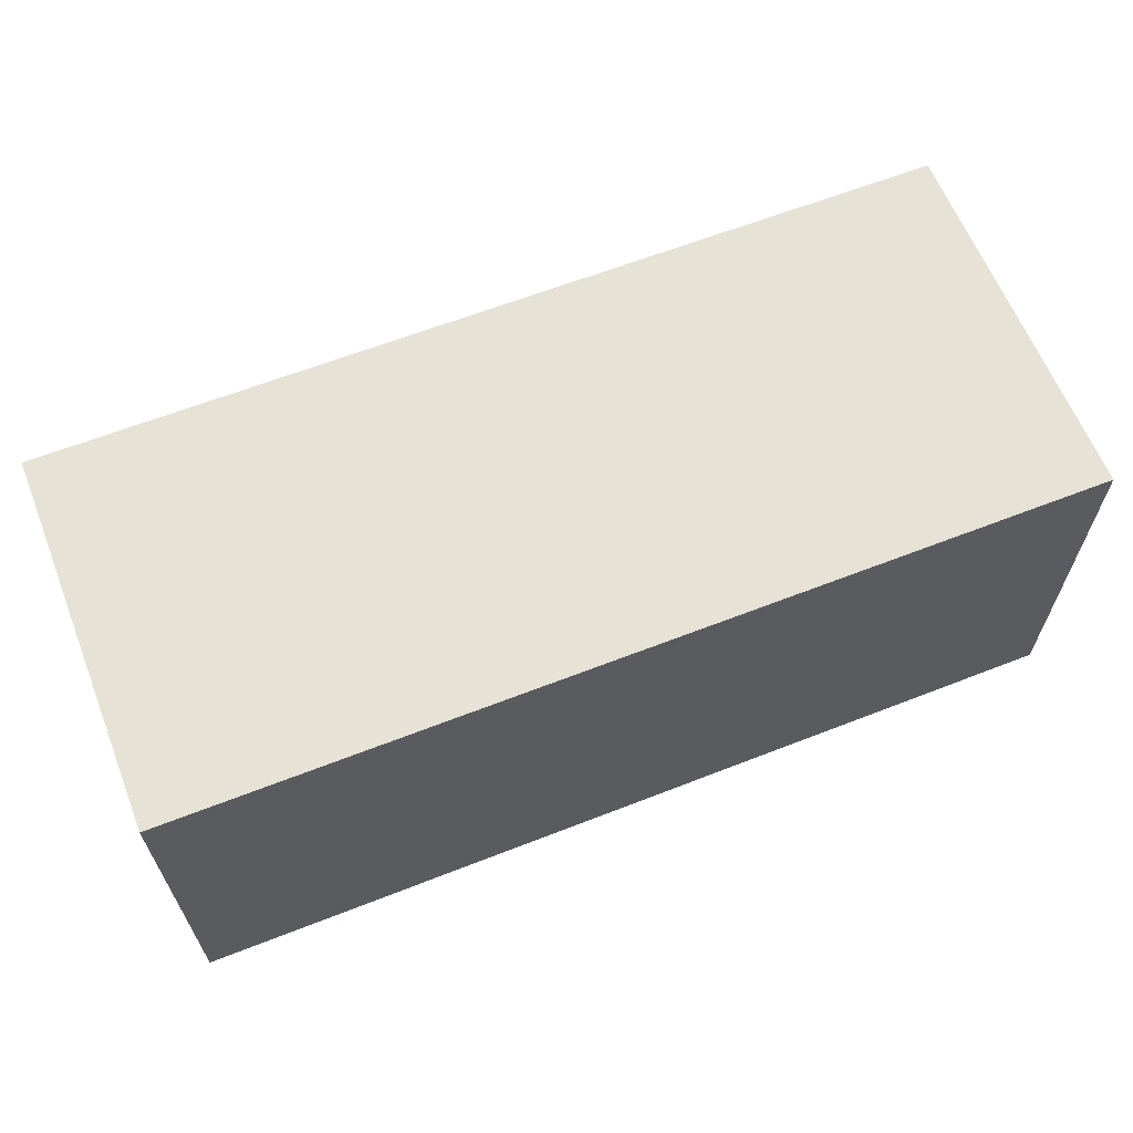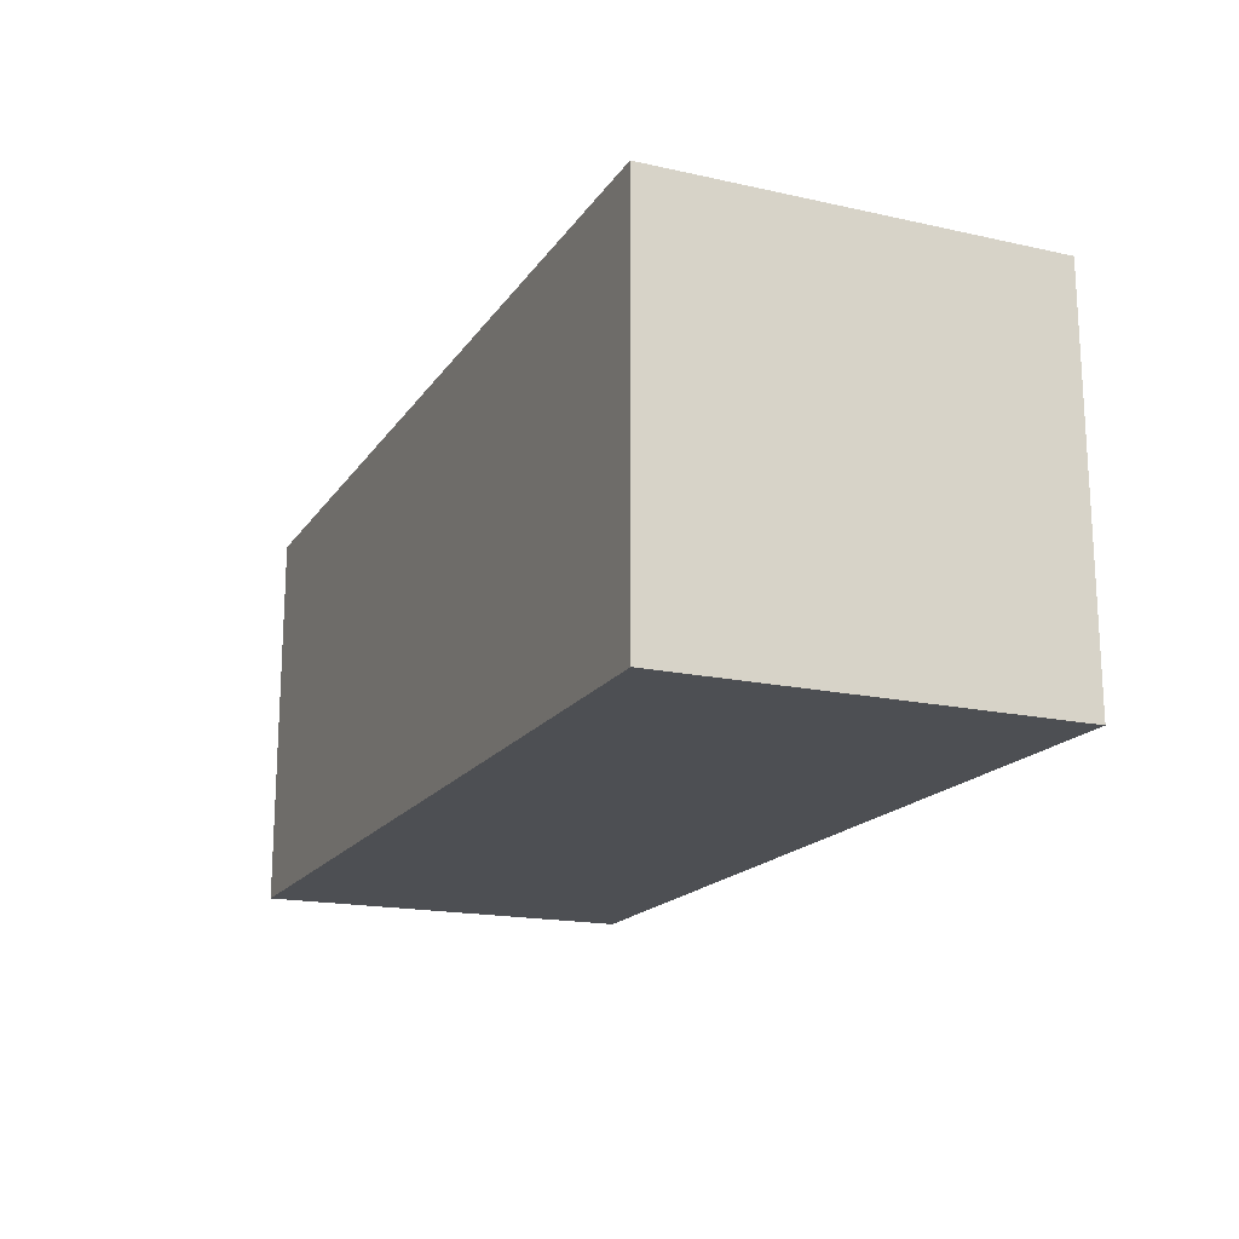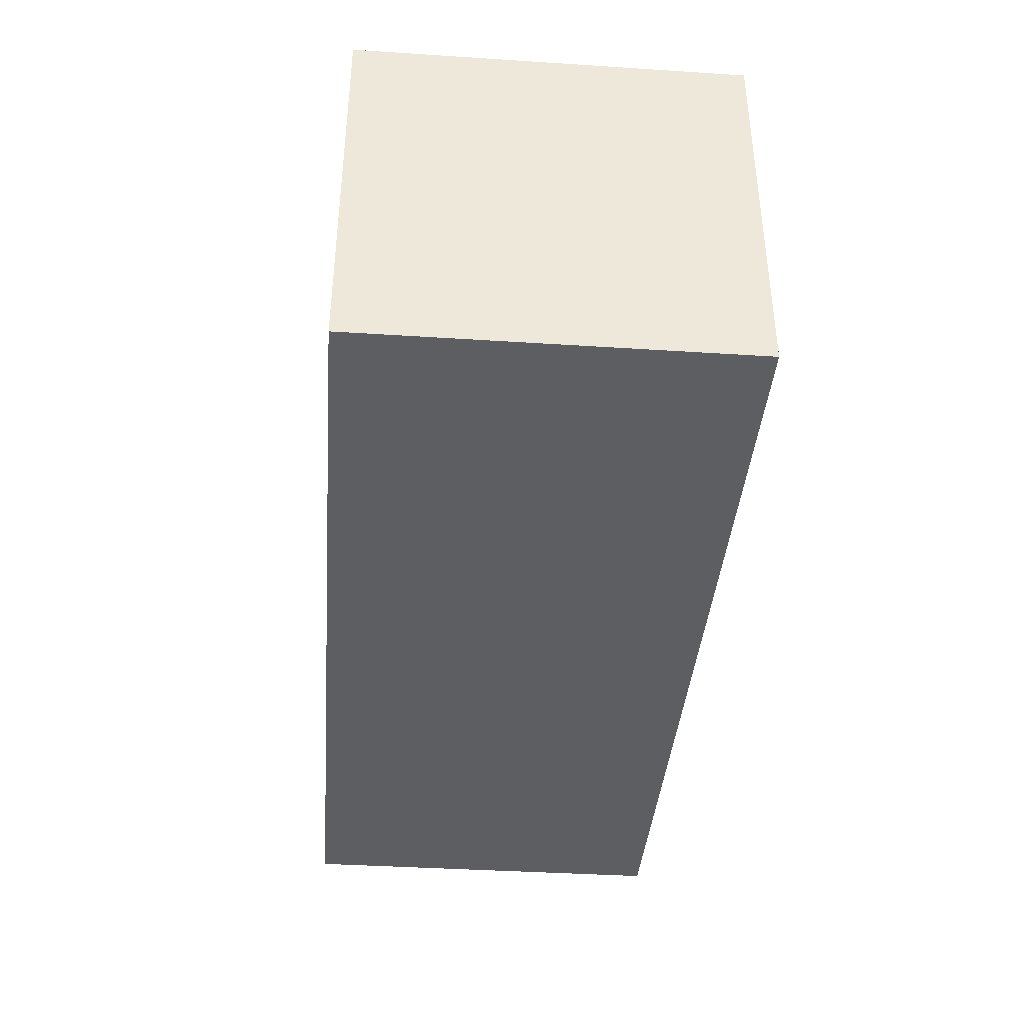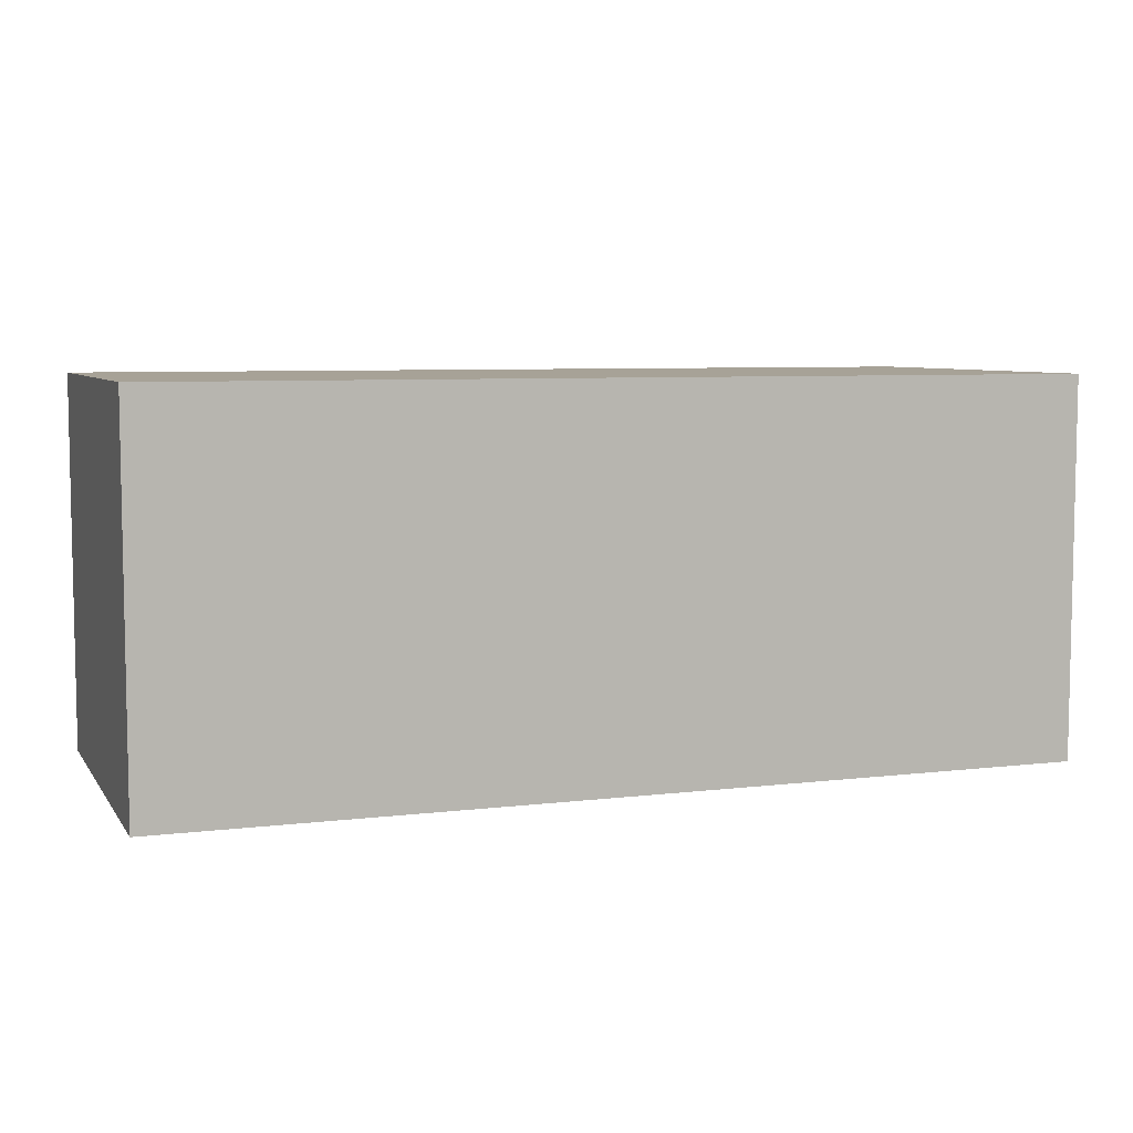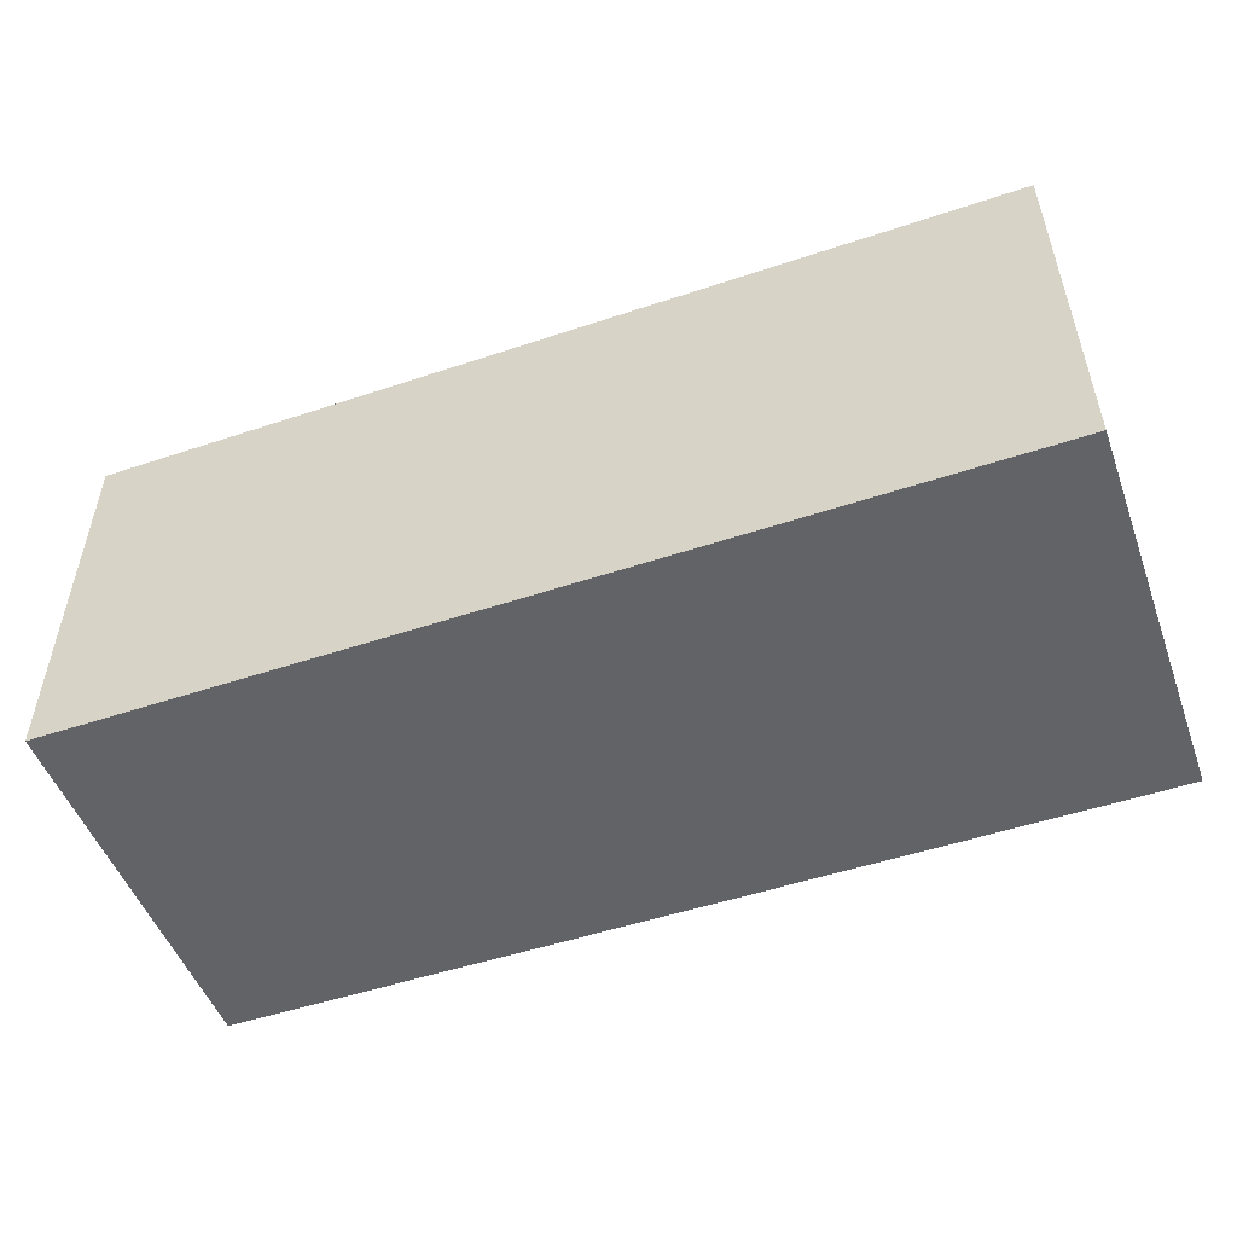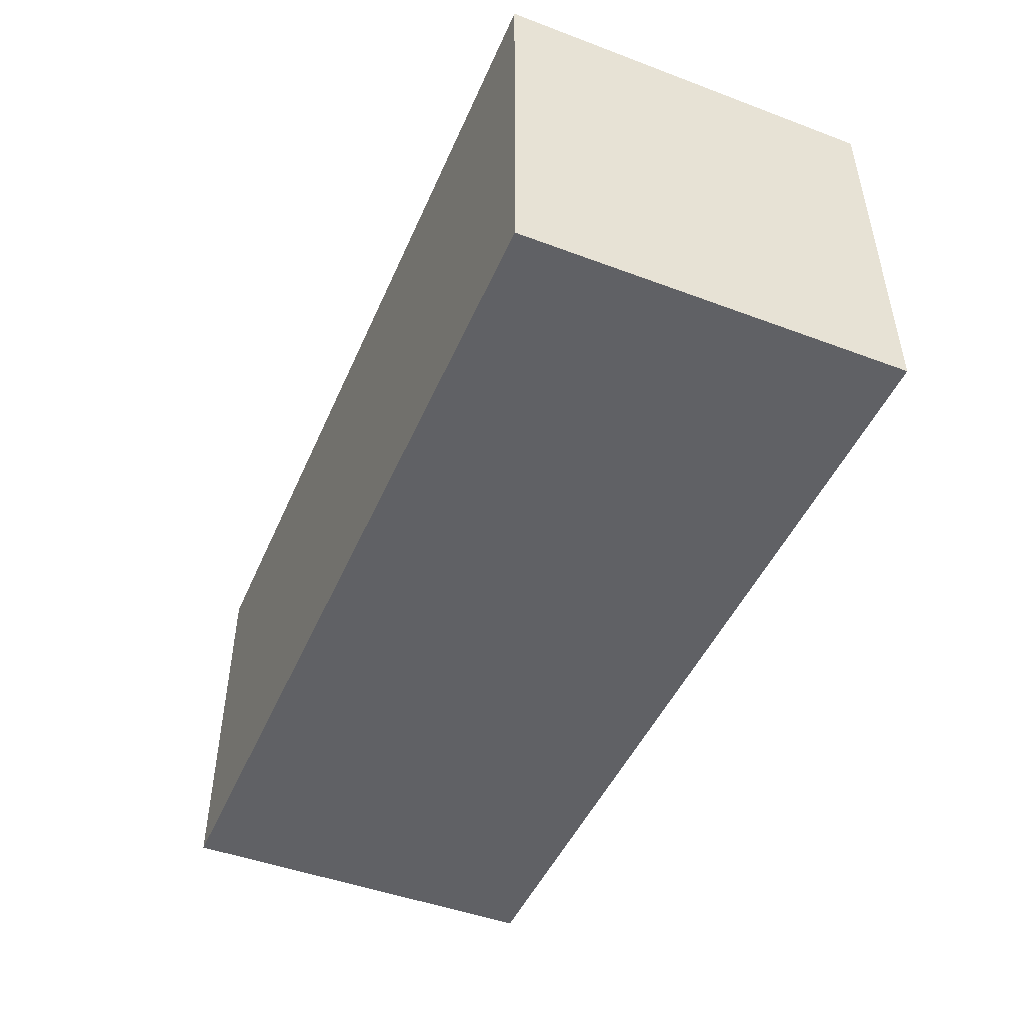
<metadata>
{"format":"obj","ext":"obj","renderer":"f3d","projection":"perspective","resolution":1024,"background":"white","views":[{"elev":63.0,"azim":158.4,"up":"+Y"},{"elev":-17.6,"azim":66.5,"up":"+Y"},{"elev":-39.3,"azim":-94.6,"up":"+Y"},{"elev":6.6,"azim":-19.6,"up":"+Z"},{"elev":-51.0,"azim":-160.0,"up":"+Z"},{"elev":-47.3,"azim":67.1,"up":"+Z"}]}
</metadata>
<code>
o CatCube - 12x5x5
v 6 2.5 -2.5
v 6 -2.5 -2.5
v 6 2.5 2.5
v 6 -2.5 2.5
v -6 2.5 -2.5
v -6 -2.5 -2.5
v -6 2.5 2.5
v -6 -2.5 2.5
f 1 5 7 3
f 4 3 7 8
f 8 7 5 6
f 6 2 4 8
f 2 1 3 4
f 6 5 1 2

</code>
